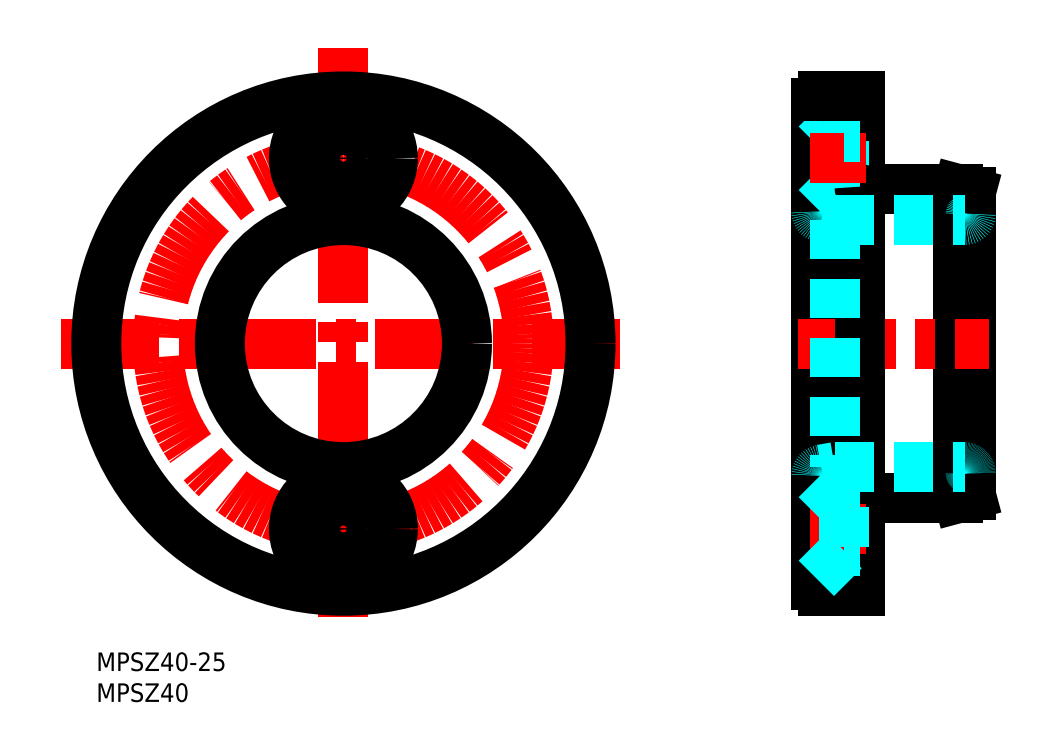
<metadata>
{"format":"dxf","ext":"dxf","renderer":"ezdxf+matplotlib","layout":"modelspace","background":"white","min_lineweight":24,"dpi":150}
</metadata>
<code>
0
SECTION
2
ENTITIES
0
INSERT
8
MSM_CONTINUOUS
2
*U3
10
0
20
0
30
0
0
INSERT
8
MSM_CONTINUOUS
2
*U4
10
0
20
0
30
0
0
LINE
8
MSM_CENTER
10
-5.647
20
50
30
0
11
84.75
21
50
31
0
0
LINE
8
MSM_CENTER
10
40
20
97.89
30
0
11
40
21
4.136
31
0
0
LINE
8
MSM_CONTINUOUS
10
141.6
20
25.54
30
0
11
141.6
21
74.46
31
0
0
LINE
8
MSM_CONTINUOUS
10
139.6
20
75
30
0
11
139.6
21
25
31
0
0
LINE
8
MSM_CONTINUOUS
10
116.6
20
89
30
0
11
116.6
21
11
31
0
0
LINE
8
MSM_CONTINUOUS
10
141.6
20
25.54
30
0
11
139.6
21
25
31
0
0
LINE
8
MSM_CONTINUOUS
10
124
20
25
30
0
11
139.6
21
25
31
0
0
ARC
8
MSM_CONTINUOUS
10
124
20
24.6
30
0
40
0.4
50
90
51
180
0
LINE
8
MSM_CONTINUOUS
10
117.6
20
10
30
0
11
123.6
21
10
31
0
0
ARC
8
MSM_CONTINUOUS
10
117.6
20
11
30
0
40
1
50
180
51
270
0
LINE
8
MSM_CONTINUOUS
10
141.6
20
74.46
30
0
11
139.6
21
75
31
0
0
LINE
8
MSM_CENTER
10
113.6
20
50
30
0
11
144.6
21
50
31
0
0
LINE
8
MSM_CONTINUOUS
10
139.6
20
75
30
0
11
124
21
75
31
0
0
LINE
8
MSM_CONTINUOUS
10
123.6
20
10
30
0
11
123.6
21
90
31
0
0
LINE
8
MSM_DASHED
10
116.6
20
88
30
0
11
121.1
21
83.5
31
0
0
LINE
8
MSM_DASHED
10
121.1
20
76.5
30
0
11
121.1
21
83.5
31
0
0
LINE
8
MSM_DASHED
10
116.6
20
72
30
0
11
121.1
21
76.5
31
0
0
LINE
8
MSM_DASHED
10
121.1
20
76.5
30
0
11
123.6
21
76.5
31
0
0
ARC
8
MSM_CONTINUOUS
10
124
20
75.4
30
0
40
0.4
50
180
51
270
0
LINE
8
MSM_CENTER
10
115.6
20
80
30
0
11
124.6
21
80
31
0
0
LINE
8
MSM_DASHED
10
121.1
20
83.5
30
0
11
123.6
21
83.5
31
0
0
LINE
8
MSM_CONTINUOUS
10
117.6
20
90
30
0
11
123.6
21
90
31
0
0
ARC
8
MSM_CONTINUOUS
10
117.6
20
89
30
0
40
1
50
90
51
180
0
LINE
8
MSM_DASHED
10
119.6
20
70
30
0
11
119.6
21
30
31
0
0
LINE
8
MSM_DASHED
10
119.6
20
70
30
0
11
140.6
21
70
31
0
0
LINE
8
MSM_DASHED
10
119.6
20
30
30
0
11
140.6
21
30
31
0
0
CIRCLE
8
MSM_CONTINUOUS
10
40
20
50
30
0
40
40
0
CIRCLE
8
MSM_CENTER
10
40
20
50
30
0
40
30
0
CIRCLE
8
MSM_CONTINUOUS
10
40
20
80
30
0
40
8
0
CIRCLE
8
MSM_CONTINUOUS
10
40
20
80
30
0
40
3.5
0
CIRCLE
8
MSM_CONTINUOUS
10
40
20
20
30
0
40
8
0
CIRCLE
8
MSM_CONTINUOUS
10
40
20
20
30
0
40
3.5
0
CIRCLE
8
MSM_CONTINUOUS
10
40
20
50
30
0
40
20
0
LINE
8
MSM_CENTER
10
115.6
20
20
30
0
11
124.6
21
20
31
0
0
LINE
8
MSM_DASHED
10
121.1
20
23.5
30
0
11
123.6
21
23.5
31
0
0
LINE
8
MSM_DASHED
10
116.6
20
28
30
0
11
121.1
21
23.5
31
0
0
LINE
8
MSM_DASHED
10
121.1
20
23.5
30
0
11
121.1
21
16.5
31
0
0
LINE
8
MSM_DASHED
10
116.6
20
12
30
0
11
121.1
21
16.5
31
0
0
LINE
8
MSM_DASHED
10
121.1
20
16.5
30
0
11
123.6
21
16.5
31
0
0
ARC
8
MSM_DASHED
10
140.6
20
71
30
0
40
1
50
270
51
0
0
ARC
8
MSM_DASHED
10
140.6
20
29
30
0
40
1
50
0
51
90
0
LINE
8
MSM_DASHED
10
117.4
20
70.38
30
0
11
119.6
21
70
31
0
0
ARC
8
MSM_DASHED
10
117.6
20
71.37
30
0
40
1
50
180
51
260
0
LINE
8
MSM_DASHED
10
117.4
20
29.62
30
0
11
119.6
21
30
31
0
0
ARC
8
MSM_DASHED
10
117.6
20
28.63
30
0
40
1
50
100
51
180
0
ENDSEC
0
EOF

</code>
